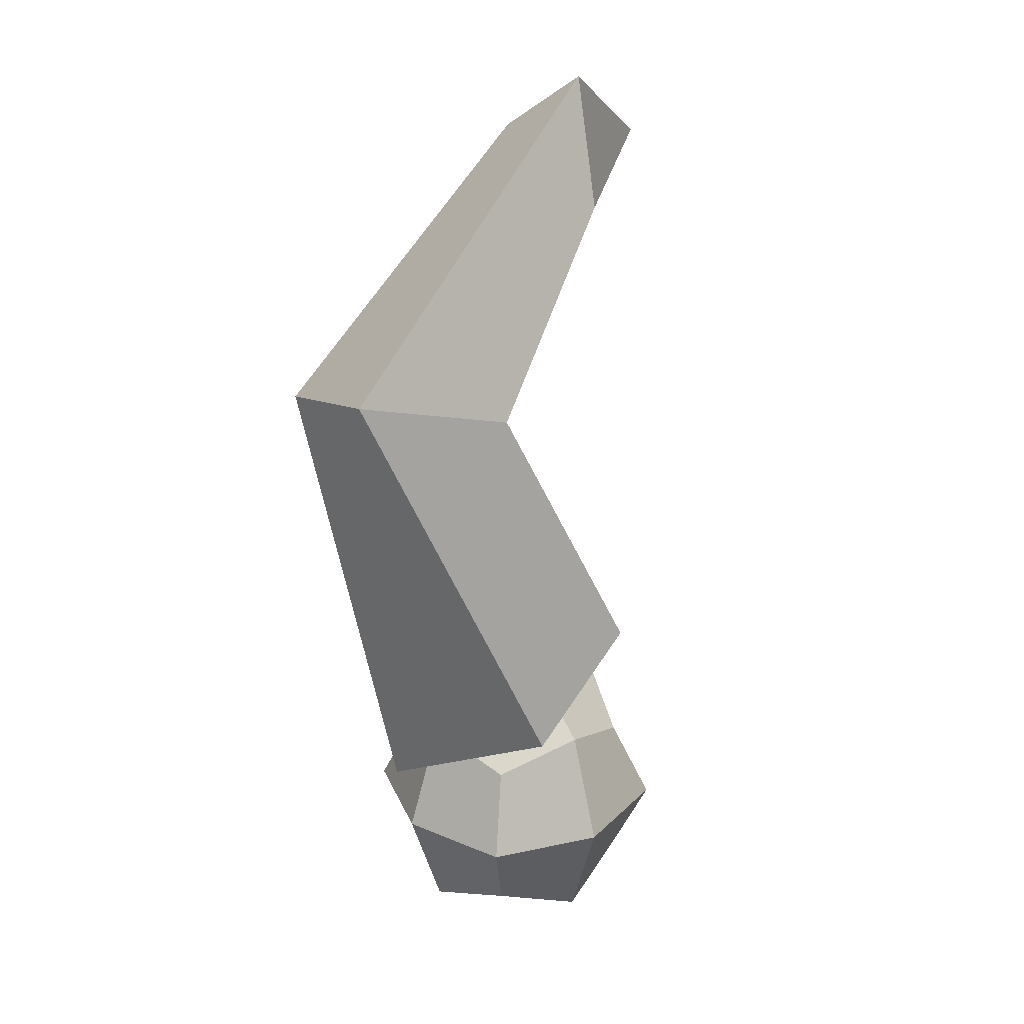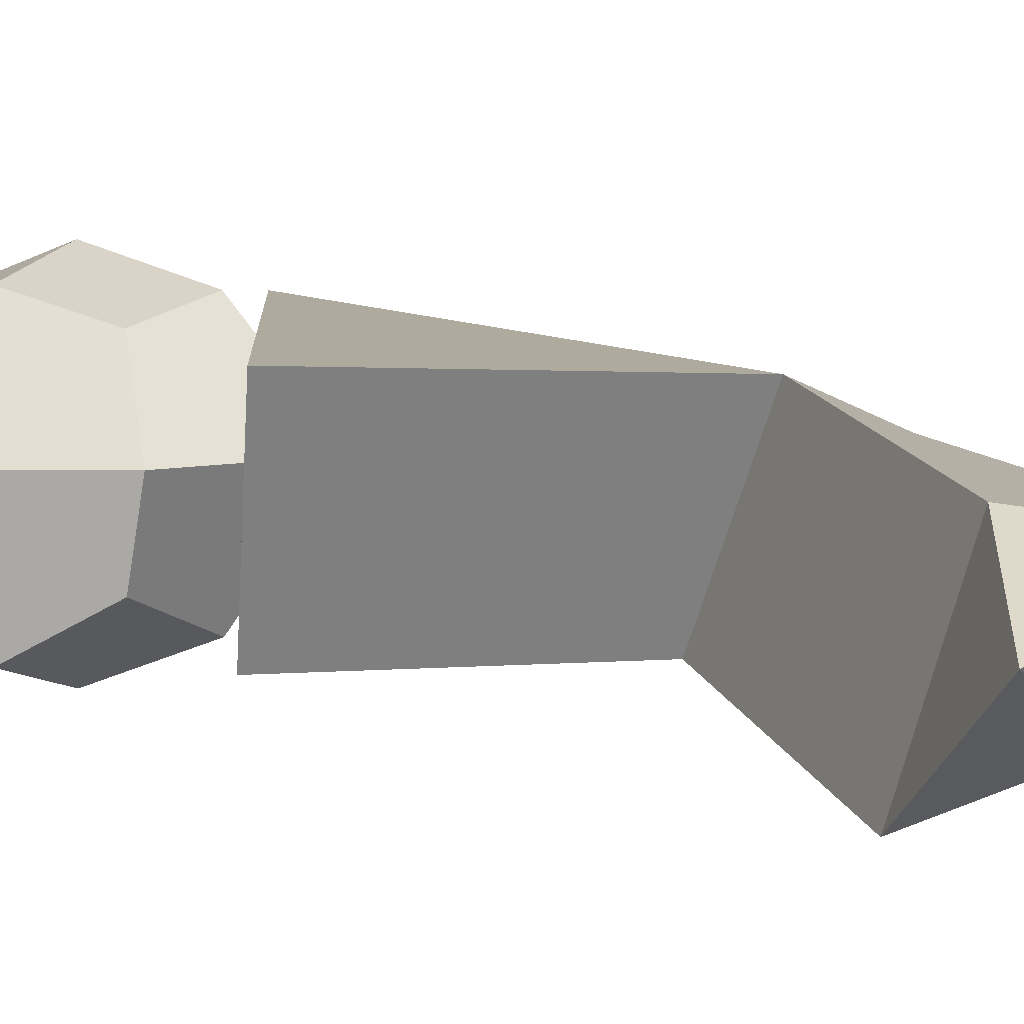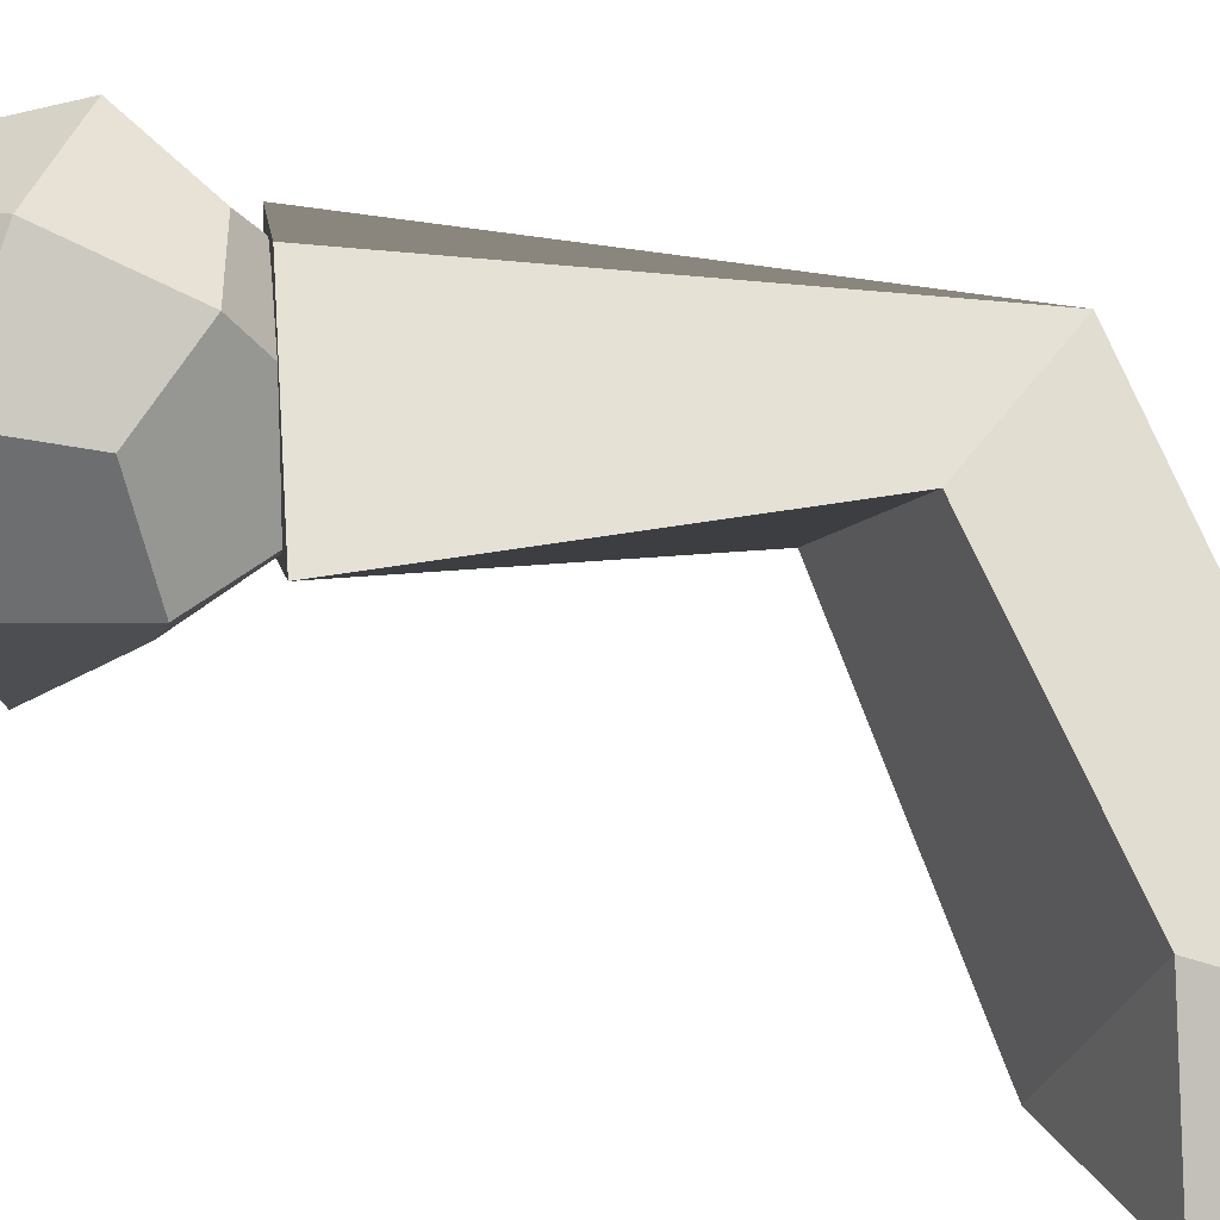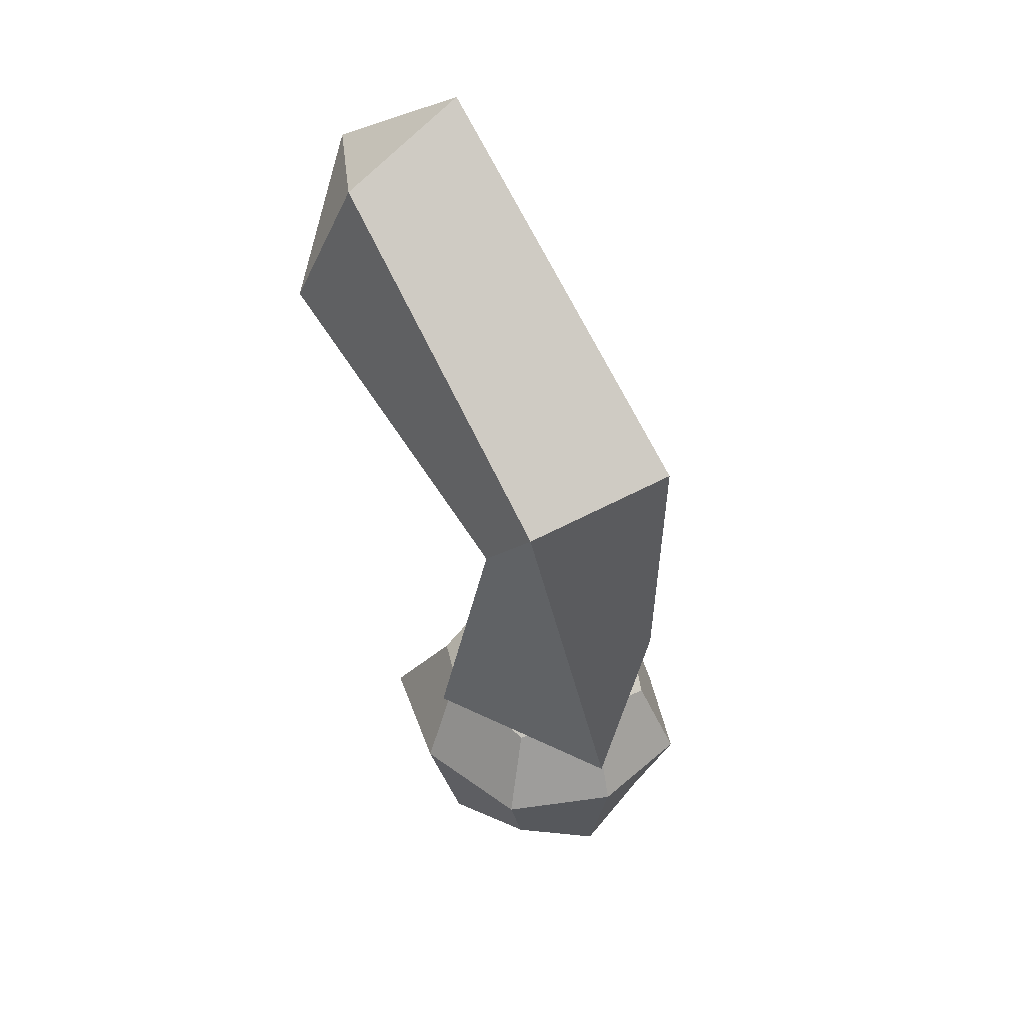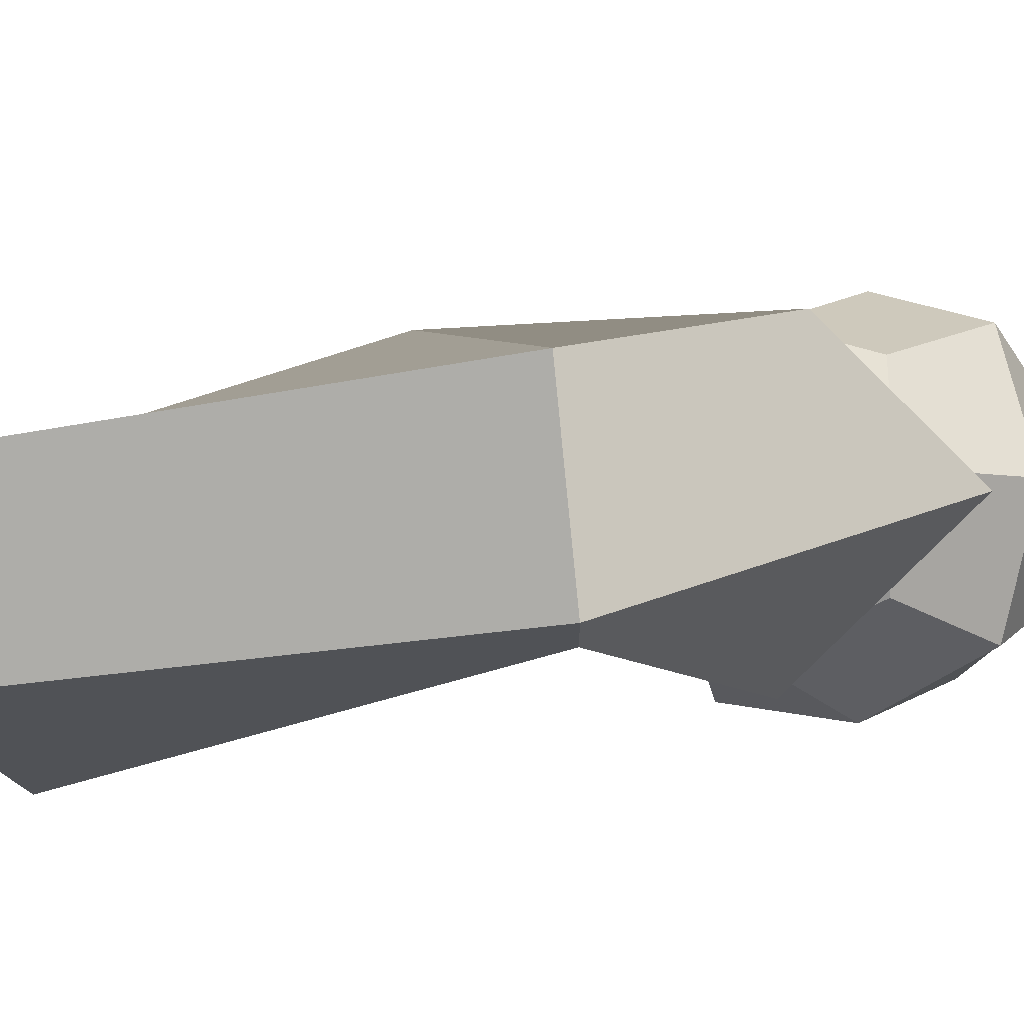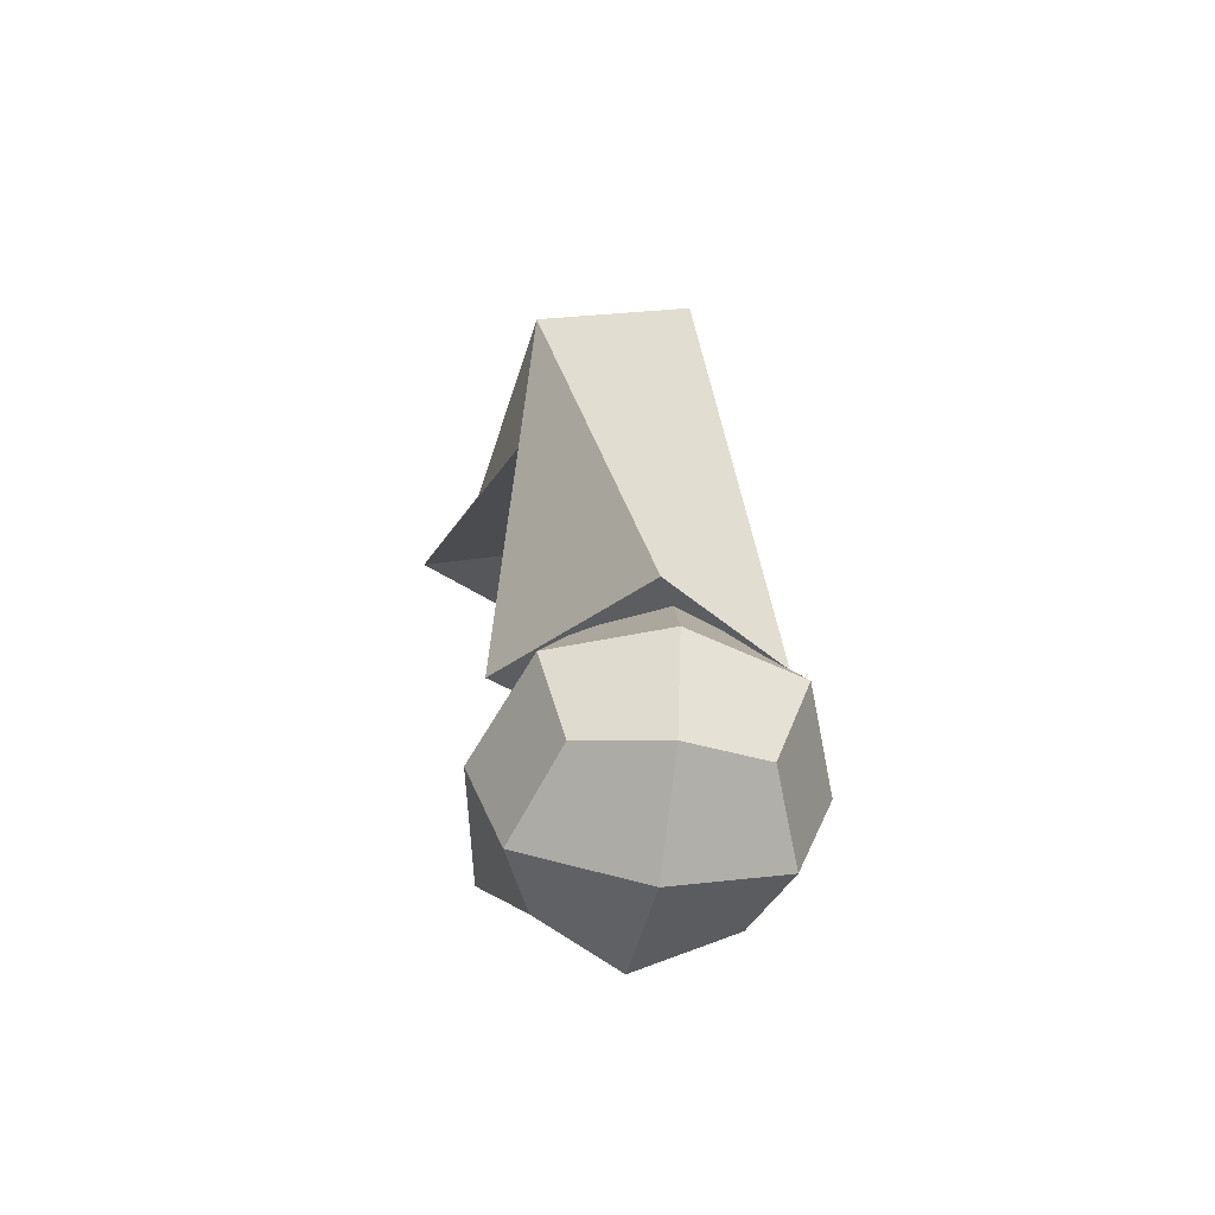
<metadata>
{"format":"obj","ext":"obj","renderer":"f3d","projection":"perspective","resolution":1024,"background":"white","views":[{"elev":25.2,"azim":-37.6,"up":"+Y"},{"elev":0.5,"azim":112.1,"up":"+Z"},{"elev":59.6,"azim":108.2,"up":"+Z"},{"elev":40.3,"azim":-118.2,"up":"+Y"},{"elev":-7.2,"azim":-134.8,"up":"+Z"},{"elev":-60.9,"azim":-97.1,"up":"+Y"}]}
</metadata>
<code>
o WizardRight_Cube.002
v 0.0935 0.3785 -0.00465
v 0.08605 0.4822 -0.01847
v 0.1075 0.3357 -0.1467
v 0.08626 0.4265 -0.1095
v -0.04095 0.2455 0.0548
v -0.1583 0.2773 0.0283
v -0.07995 0.1814 -0.08325
v -0.147 0.2499 -0.08147
v 0.1867 0.4148 -0.06991
v 0.07835 0.02234 0.05801
v -0.03979 -0.02486 0.1003
v -0.01274 -0.02906 -0.09203
v -0.1191 -0.06651 0.005362
v 0.1115 -0.1103 0.009303
v 0.002432 -0.1103 -0.09976
v -0.1134 -0.1146 0.01691
v -0.004327 -0.1146 0.126
v -0.004327 -0.2237 0.01691
v -0.004327 0.03586 0.01691
v 0.08423 -0.1921 0.009303
v 0.07747 -0.1146 0.09871
v 0.08423 -0.0285 0.009303
v 0.09533 -0.1039 -0.08445
v 0.002432 -0.1921 -0.0725
v 0.002432 -0.0285 -0.0725
v -0.08613 -0.1146 -0.06489
v -0.08613 -0.1964 0.01691
v -0.08613 -0.03283 0.01691
v -0.08613 -0.1146 0.09871
v -0.004327 -0.1964 0.09871
v -0.004327 -0.03283 0.09871
v 0.05627 -0.1752 0.0775
v 0.05627 -0.05403 0.0775
v 0.06302 -0.1709 -0.05129
v 0.06302 -0.04971 -0.05129
v -0.06492 -0.1752 0.0775
v -0.06492 -0.05403 0.0775
v -0.06492 -0.1752 -0.04368
v -0.06492 -0.05403 -0.04368
f 3 4 9
f 8 7 12 13
f 4 3 7 8
f 3 1 5 7
f 2 4 8 6
f 1 2 6 5
f 1 3 9
f 4 2 9
f 2 1 9
f 10 11 13 12
f 7 5 10 12
f 6 8 13 11
f 5 6 11 10
f 14 21 32 20
f 14 22 33 21
f 14 23 35 22
f 14 20 34 23
f 15 23 34 24
f 15 25 35 23
f 15 26 39 25
f 15 24 38 26
f 16 26 38 27
f 16 28 39 26
f 16 29 37 28
f 16 27 36 29
f 17 29 36 30
f 17 31 37 29
f 17 21 33 31
f 17 30 32 21
f 18 24 34 20
f 18 27 38 24
f 18 30 36 27
f 18 20 32 30
f 19 25 39 28
f 19 22 35 25
f 19 31 33 22
f 19 28 37 31

</code>
